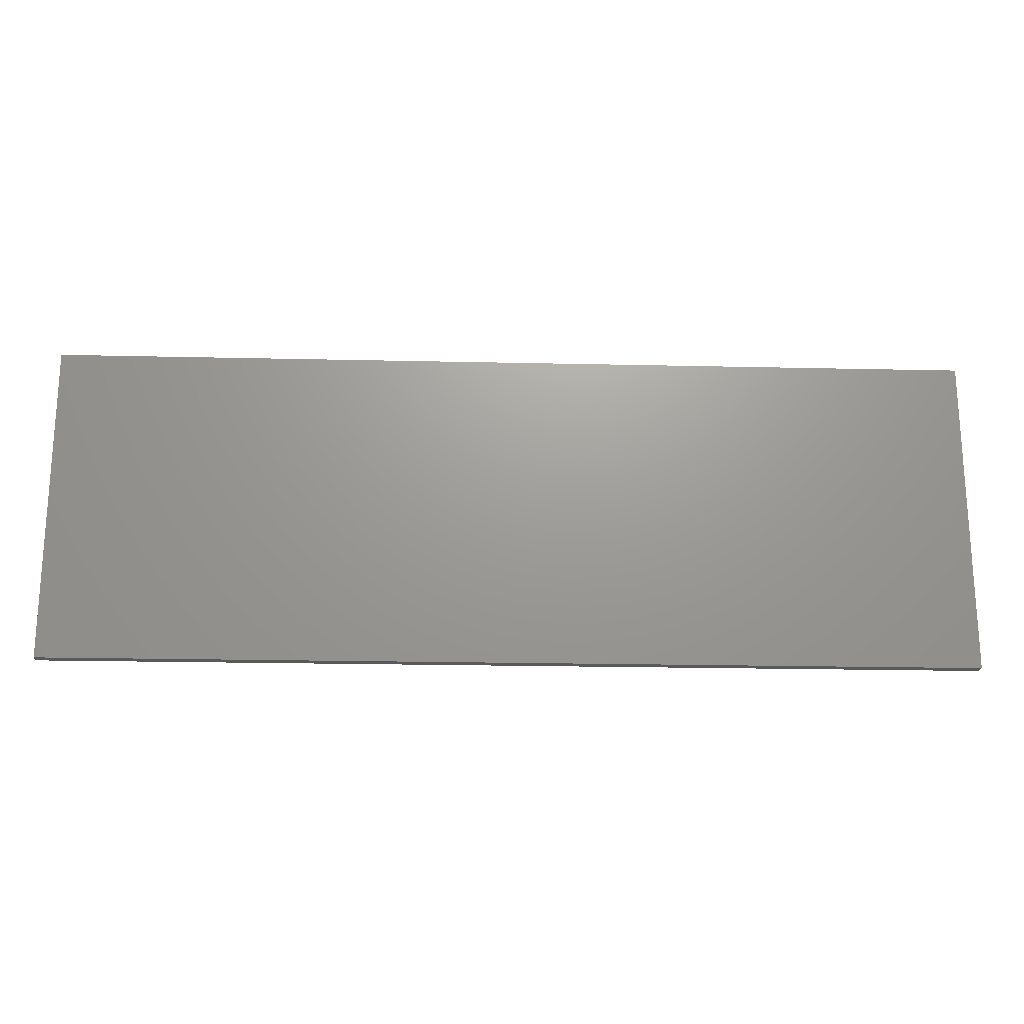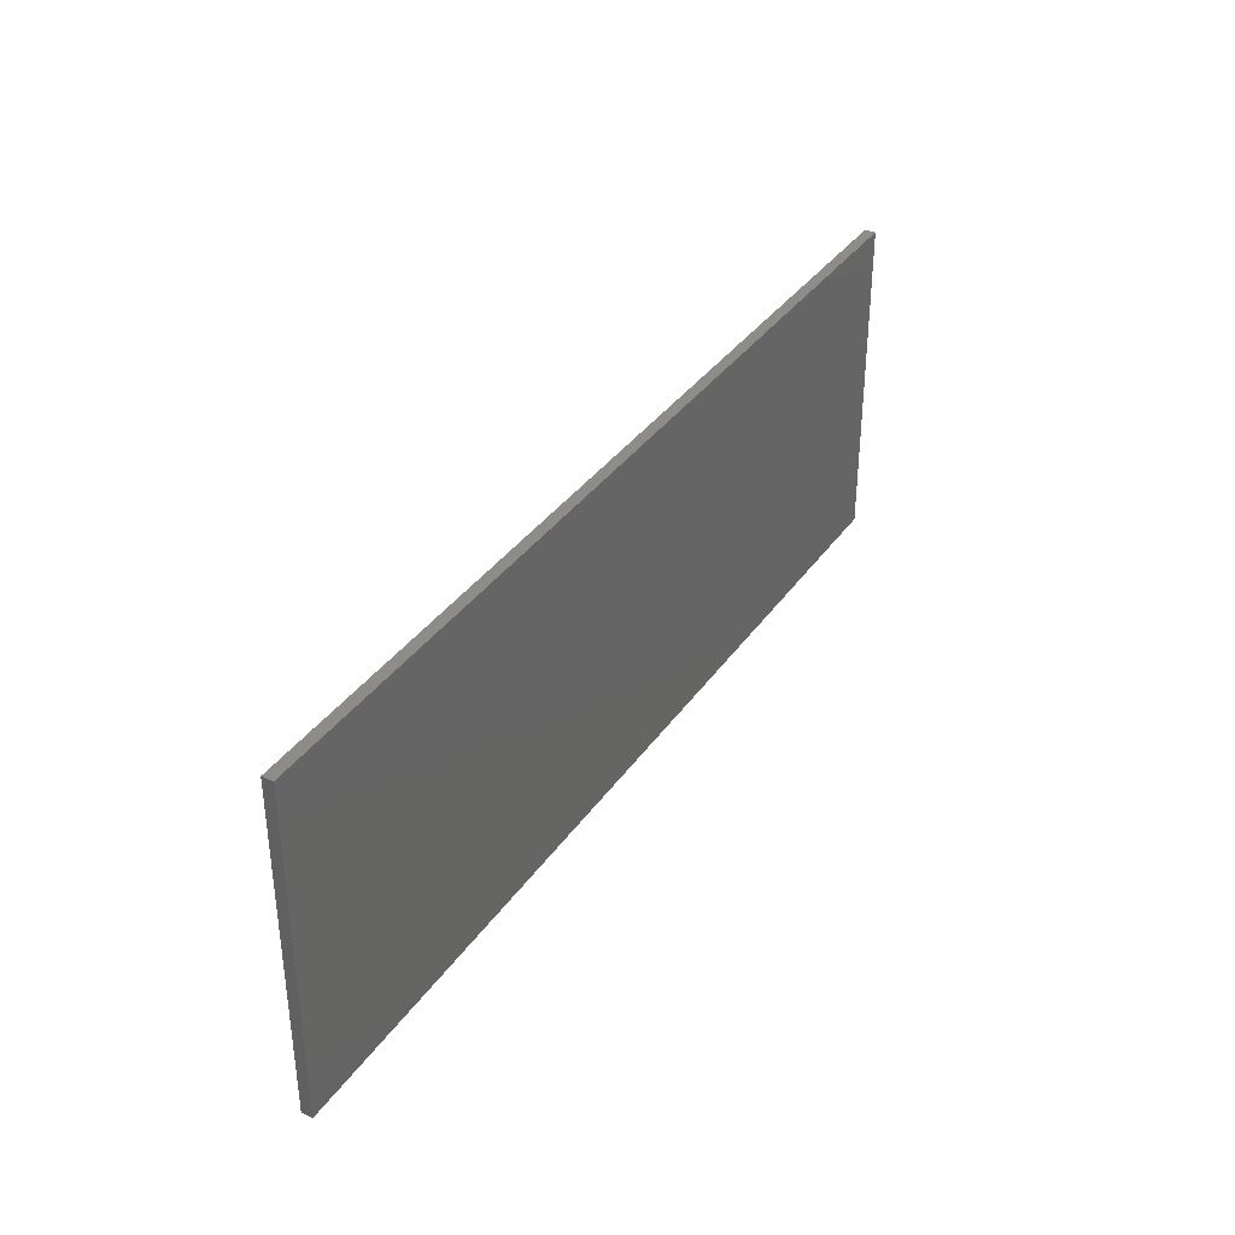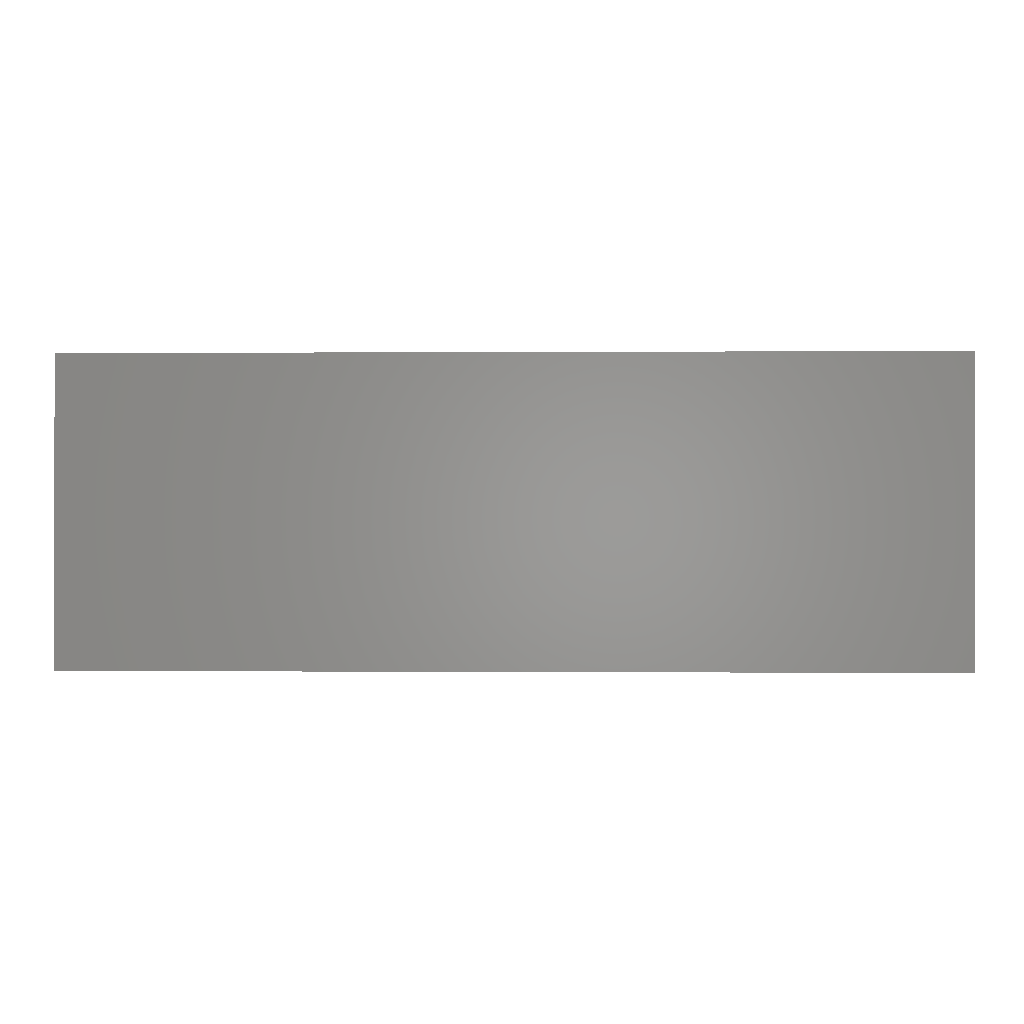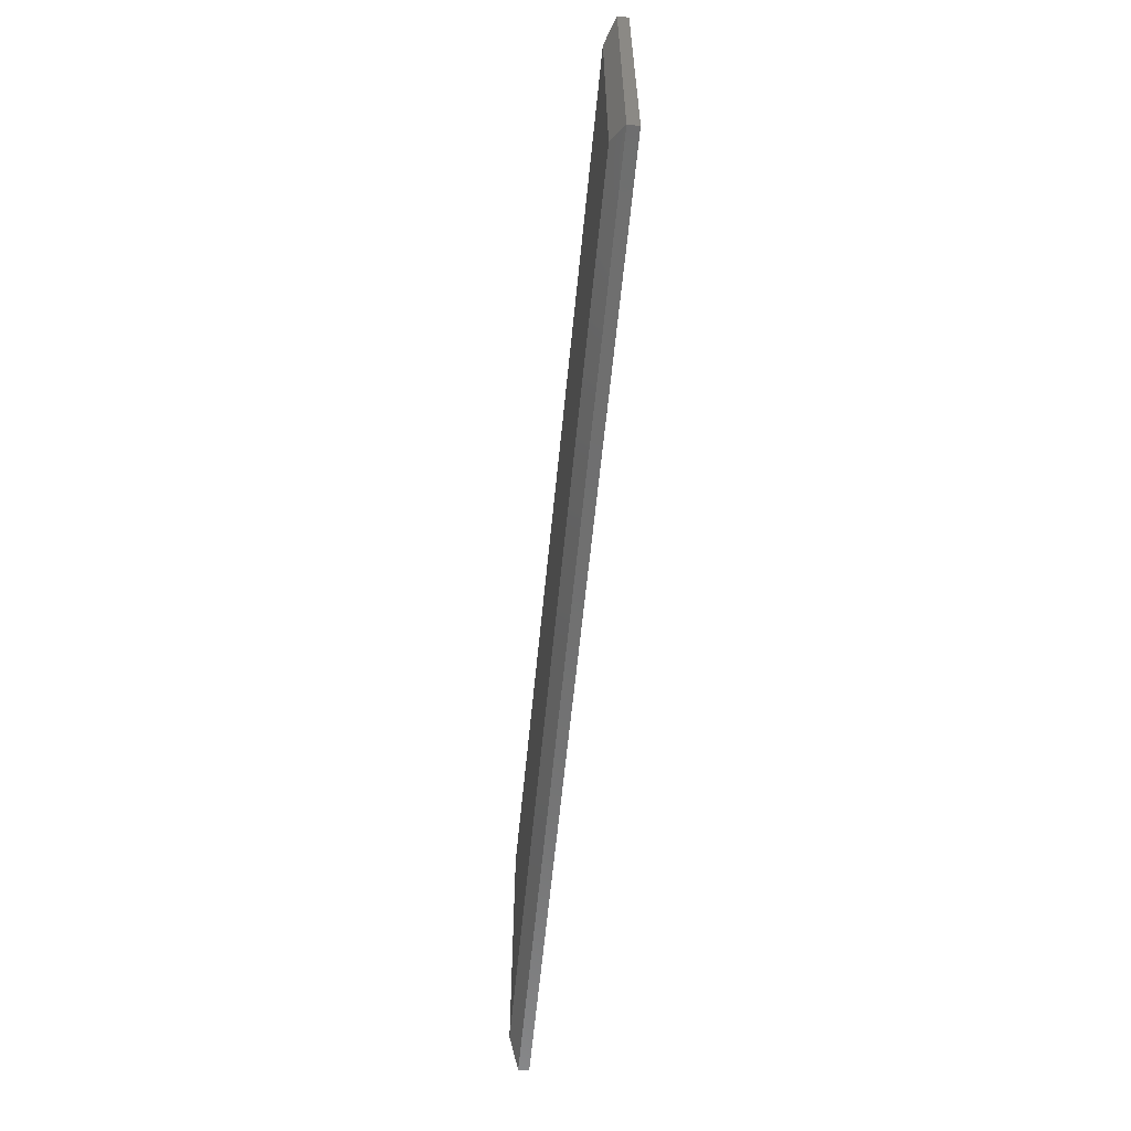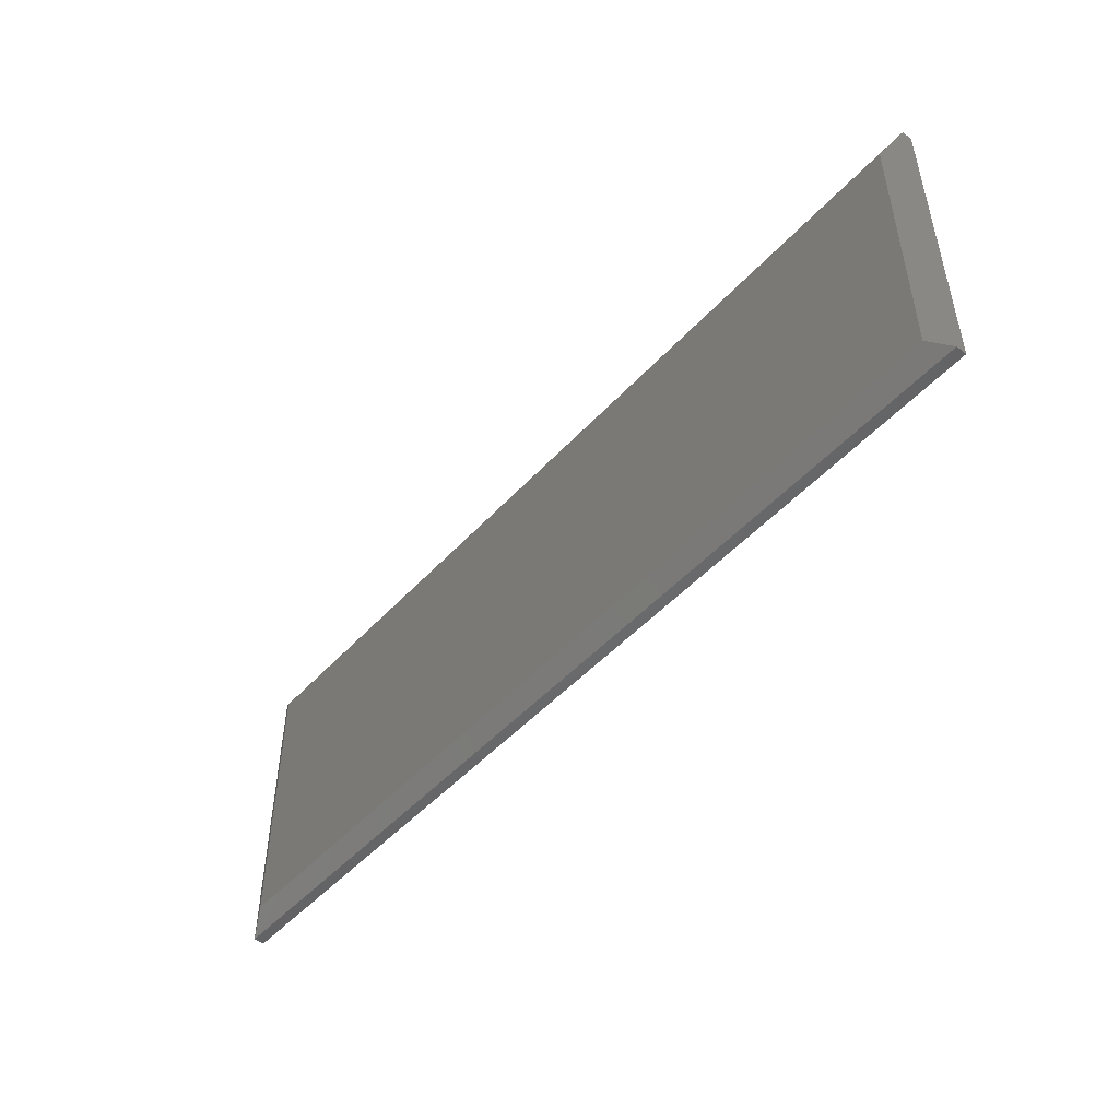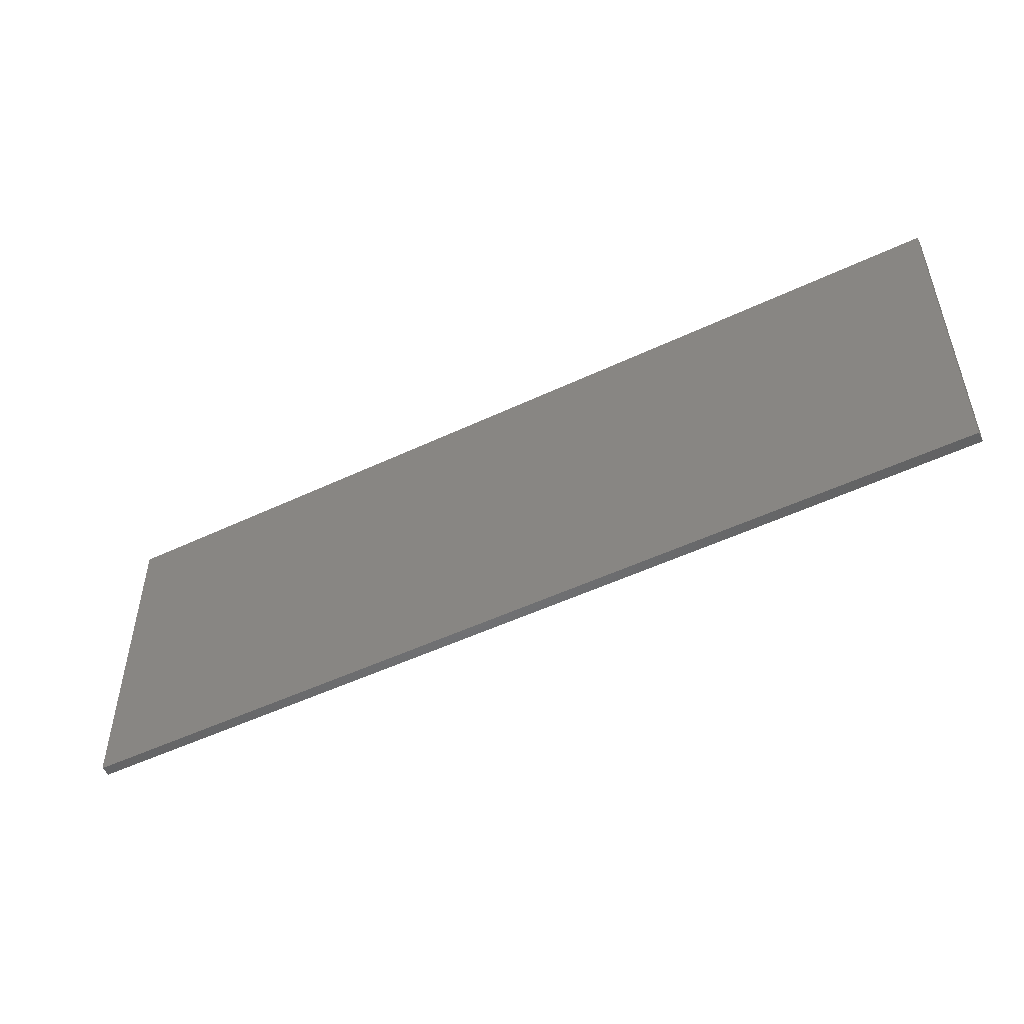
<metadata>
{"format":"stl","ext":"stl","renderer":"f3d","projection":"perspective","resolution":1024,"background":"white","views":[{"elev":-20.3,"azim":-2.4,"up":"+Y"},{"elev":35.8,"azim":-59.8,"up":"+Y"},{"elev":-0.1,"azim":1.6,"up":"+Y"},{"elev":-61.2,"azim":-95.6,"up":"+Y"},{"elev":-48.8,"azim":-130.2,"up":"+Y"},{"elev":-50.3,"azim":27.5,"up":"+Y"}]}
</metadata>
<code>
# stl→obj: 12 verts, 20 faces
v -0.6484 -0.2109 0
v -0.6484 0.2015 0
v 0.6562 -0.2109 0
v 0.6562 0.2015 0
v -0.6797 0.2327 0.03125
v -0.6797 0.2327 0.01562
v -0.6797 -0.2422 0.03125
v -0.6797 -0.2422 0.01562
v 0.6875 0.2327 0.03125
v 0.6875 0.2327 0.01562
v 0.6875 -0.2422 0.03125
v 0.6875 -0.2422 0.01562
f 1 2 3
f 3 2 4
f 5 6 7
f 7 6 8
f 9 10 5
f 5 10 6
f 11 12 9
f 9 12 10
f 7 8 11
f 11 8 12
f 10 4 6
f 6 4 2
f 12 3 10
f 10 3 4
f 8 1 12
f 12 1 3
f 6 2 8
f 8 2 1
f 7 11 5
f 5 11 9

</code>
